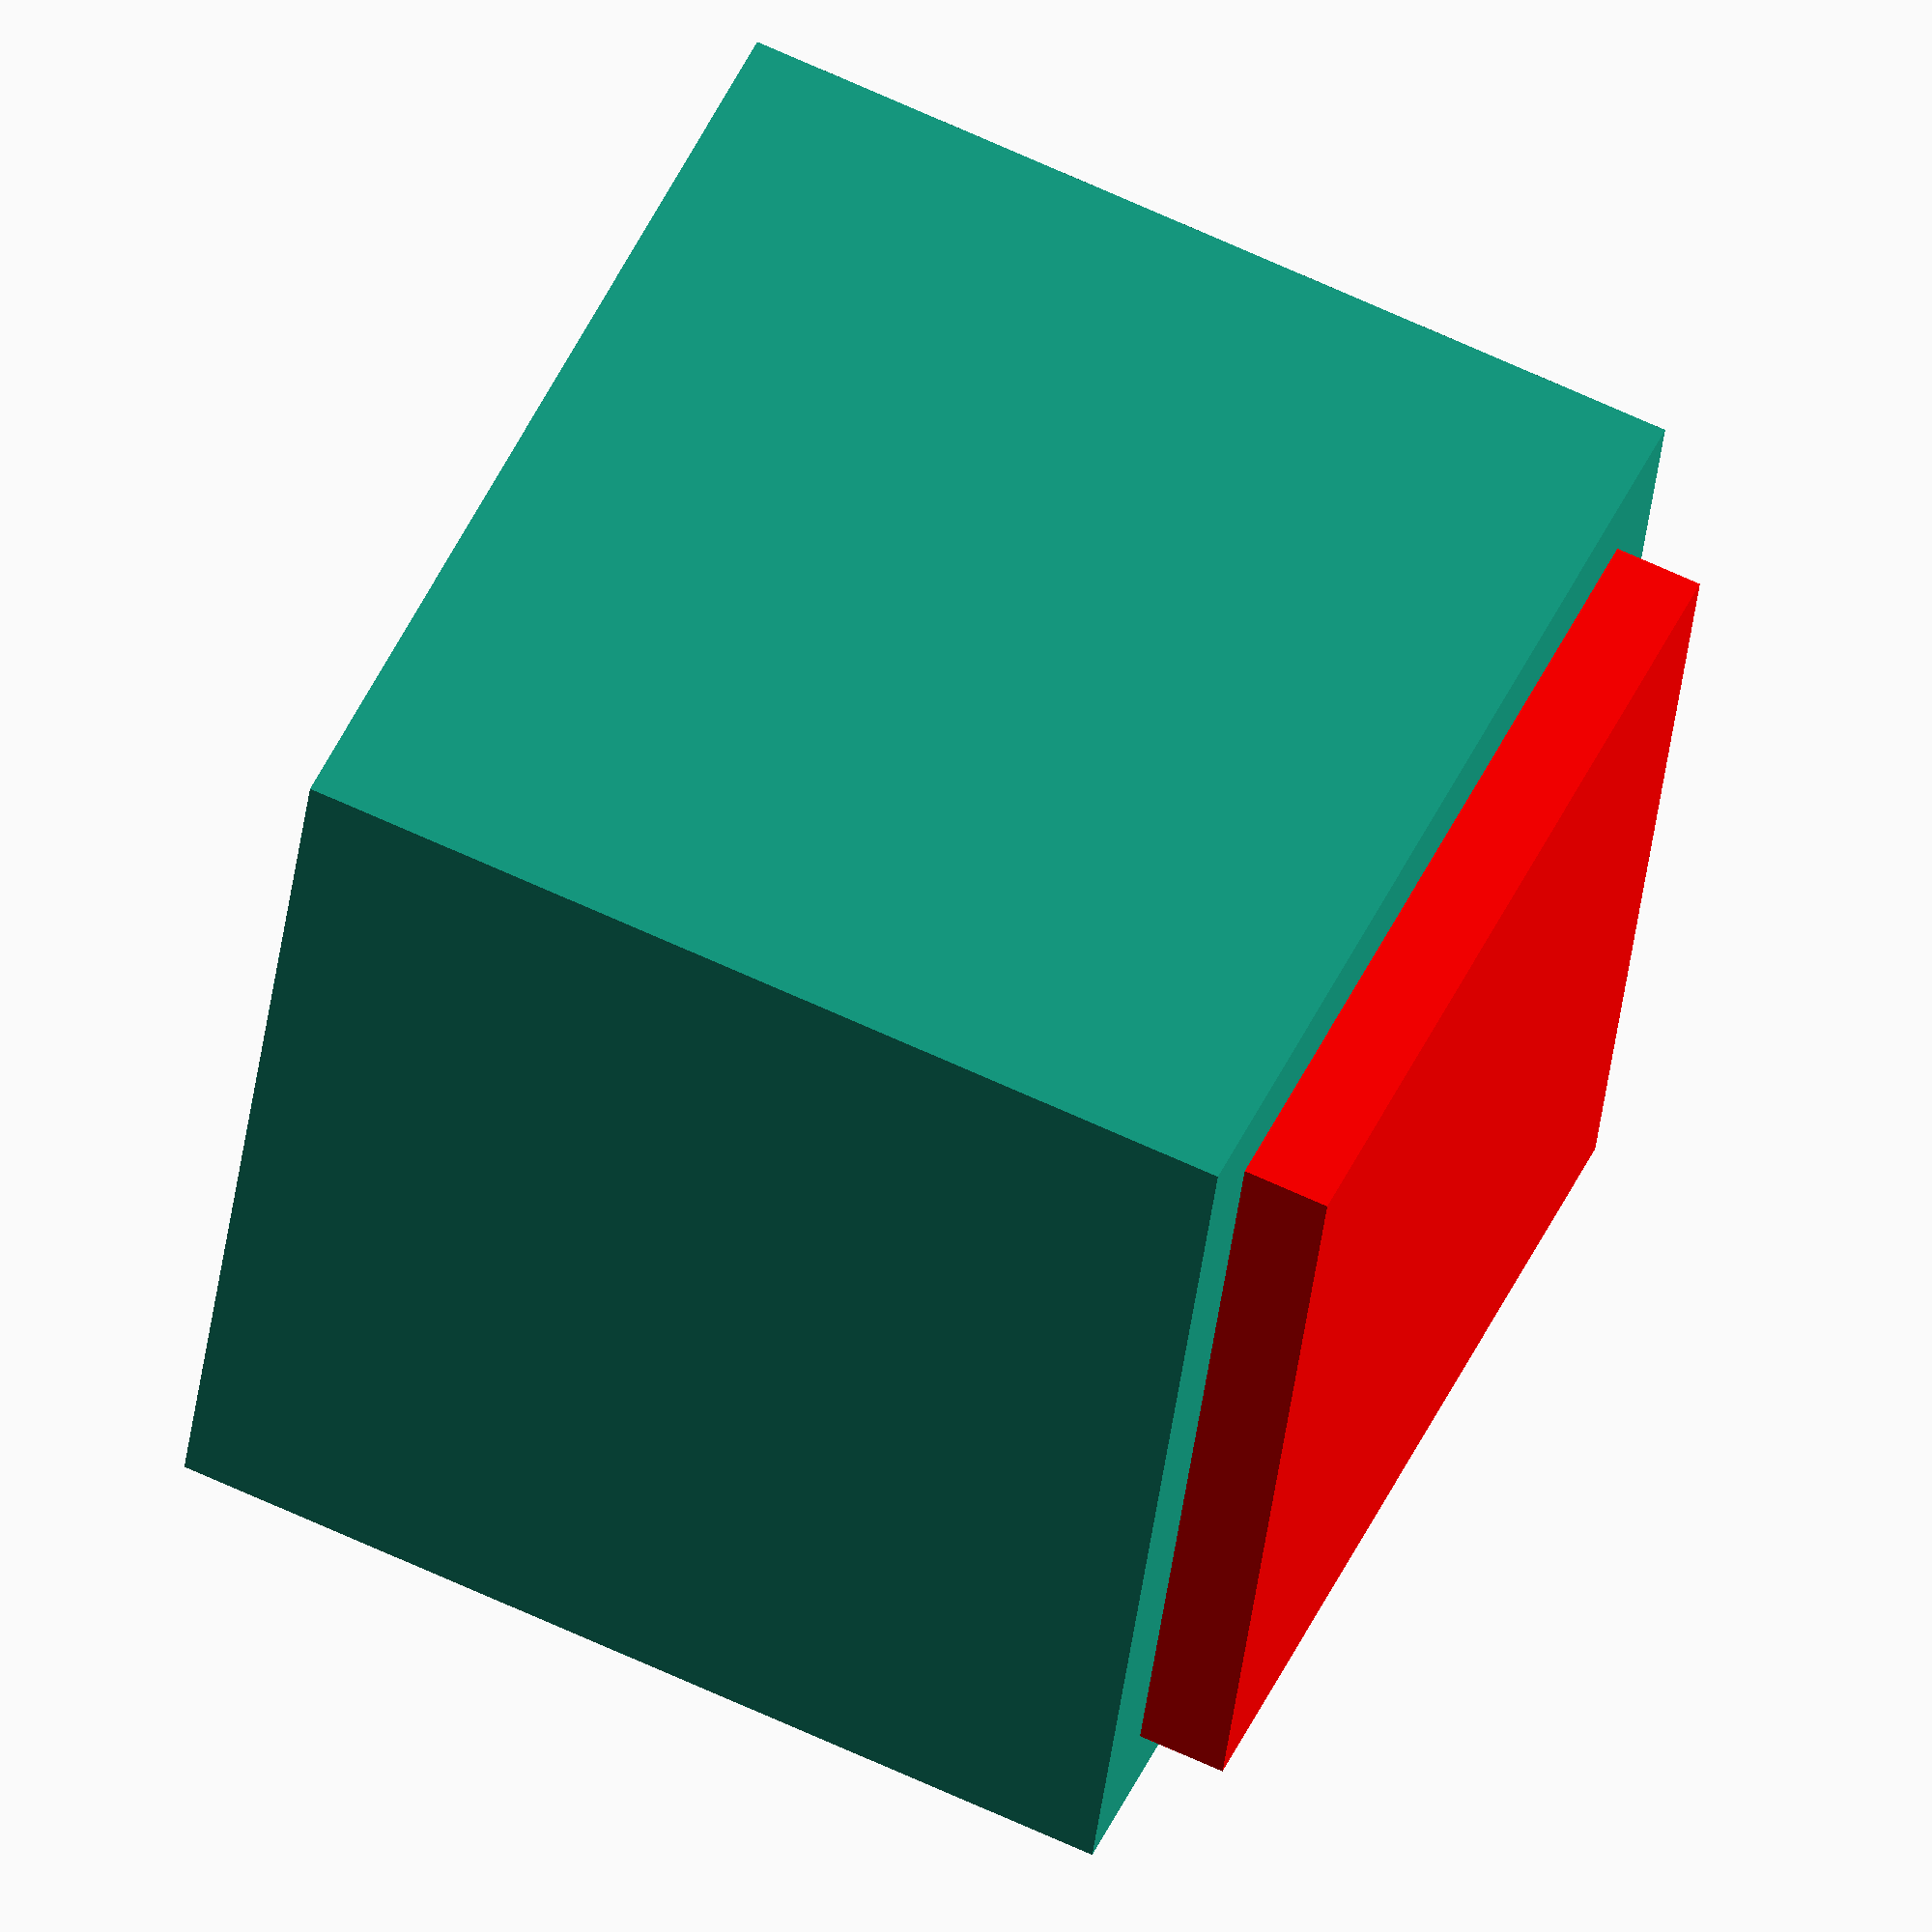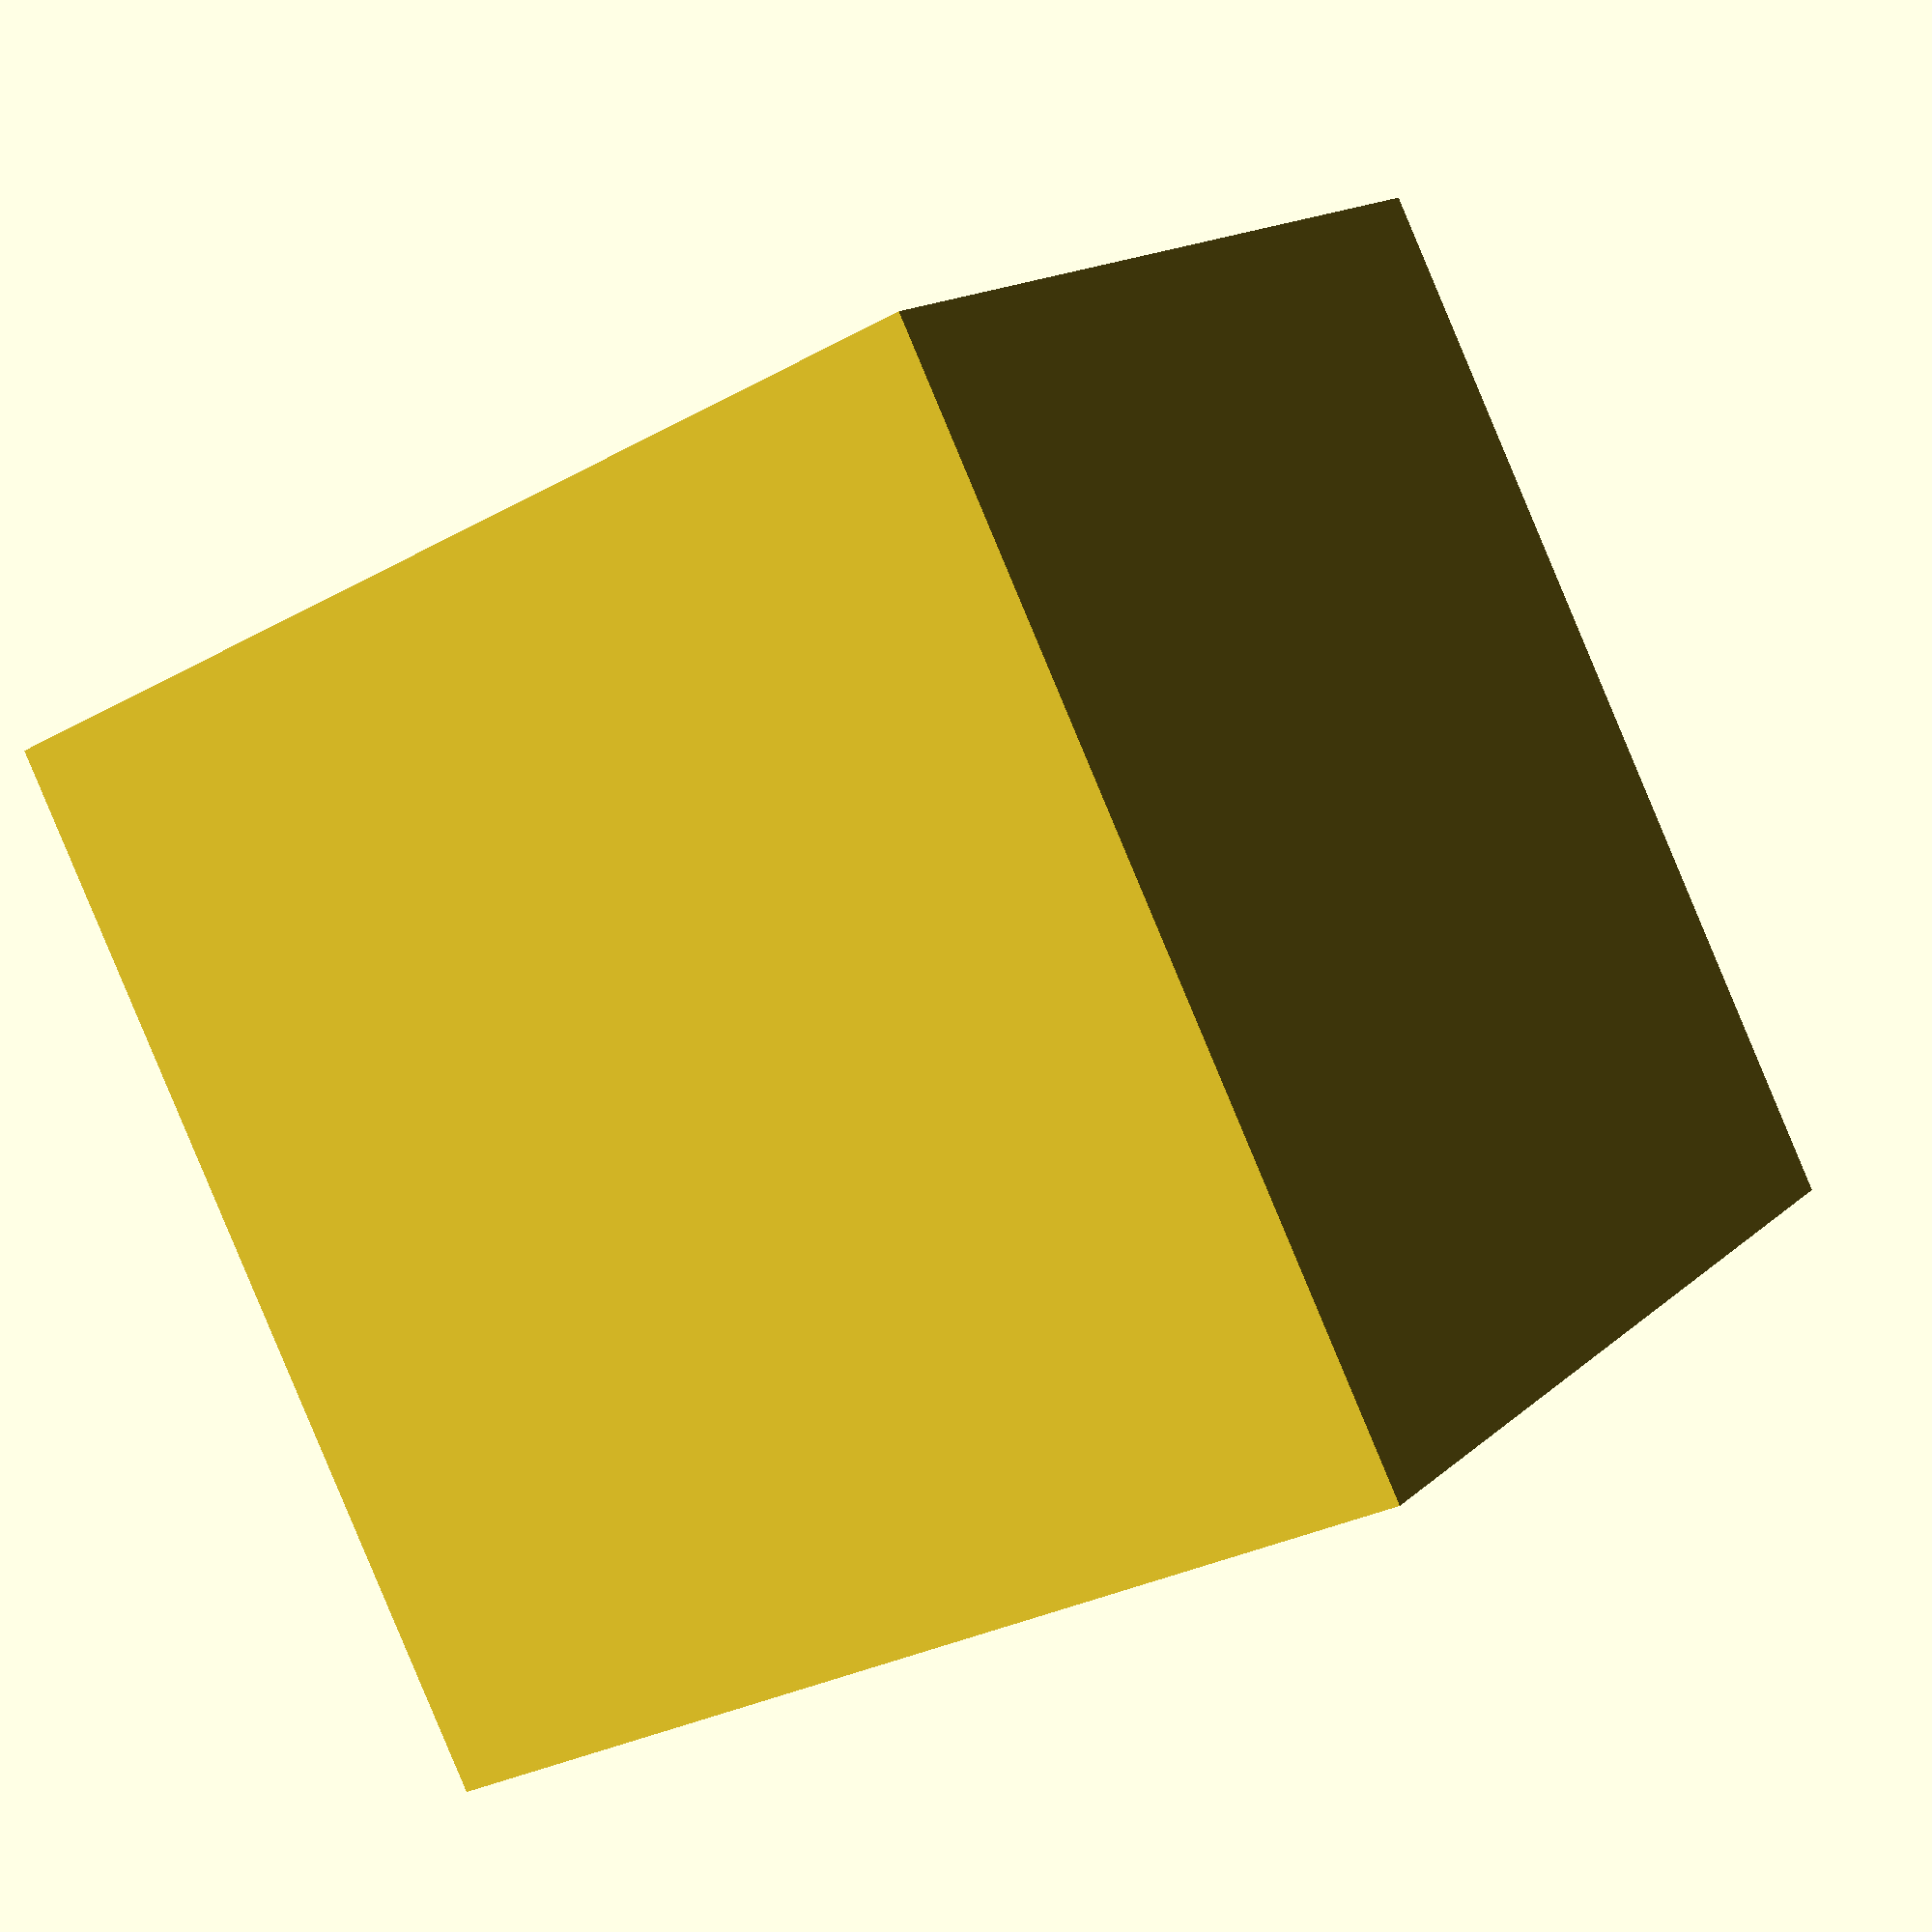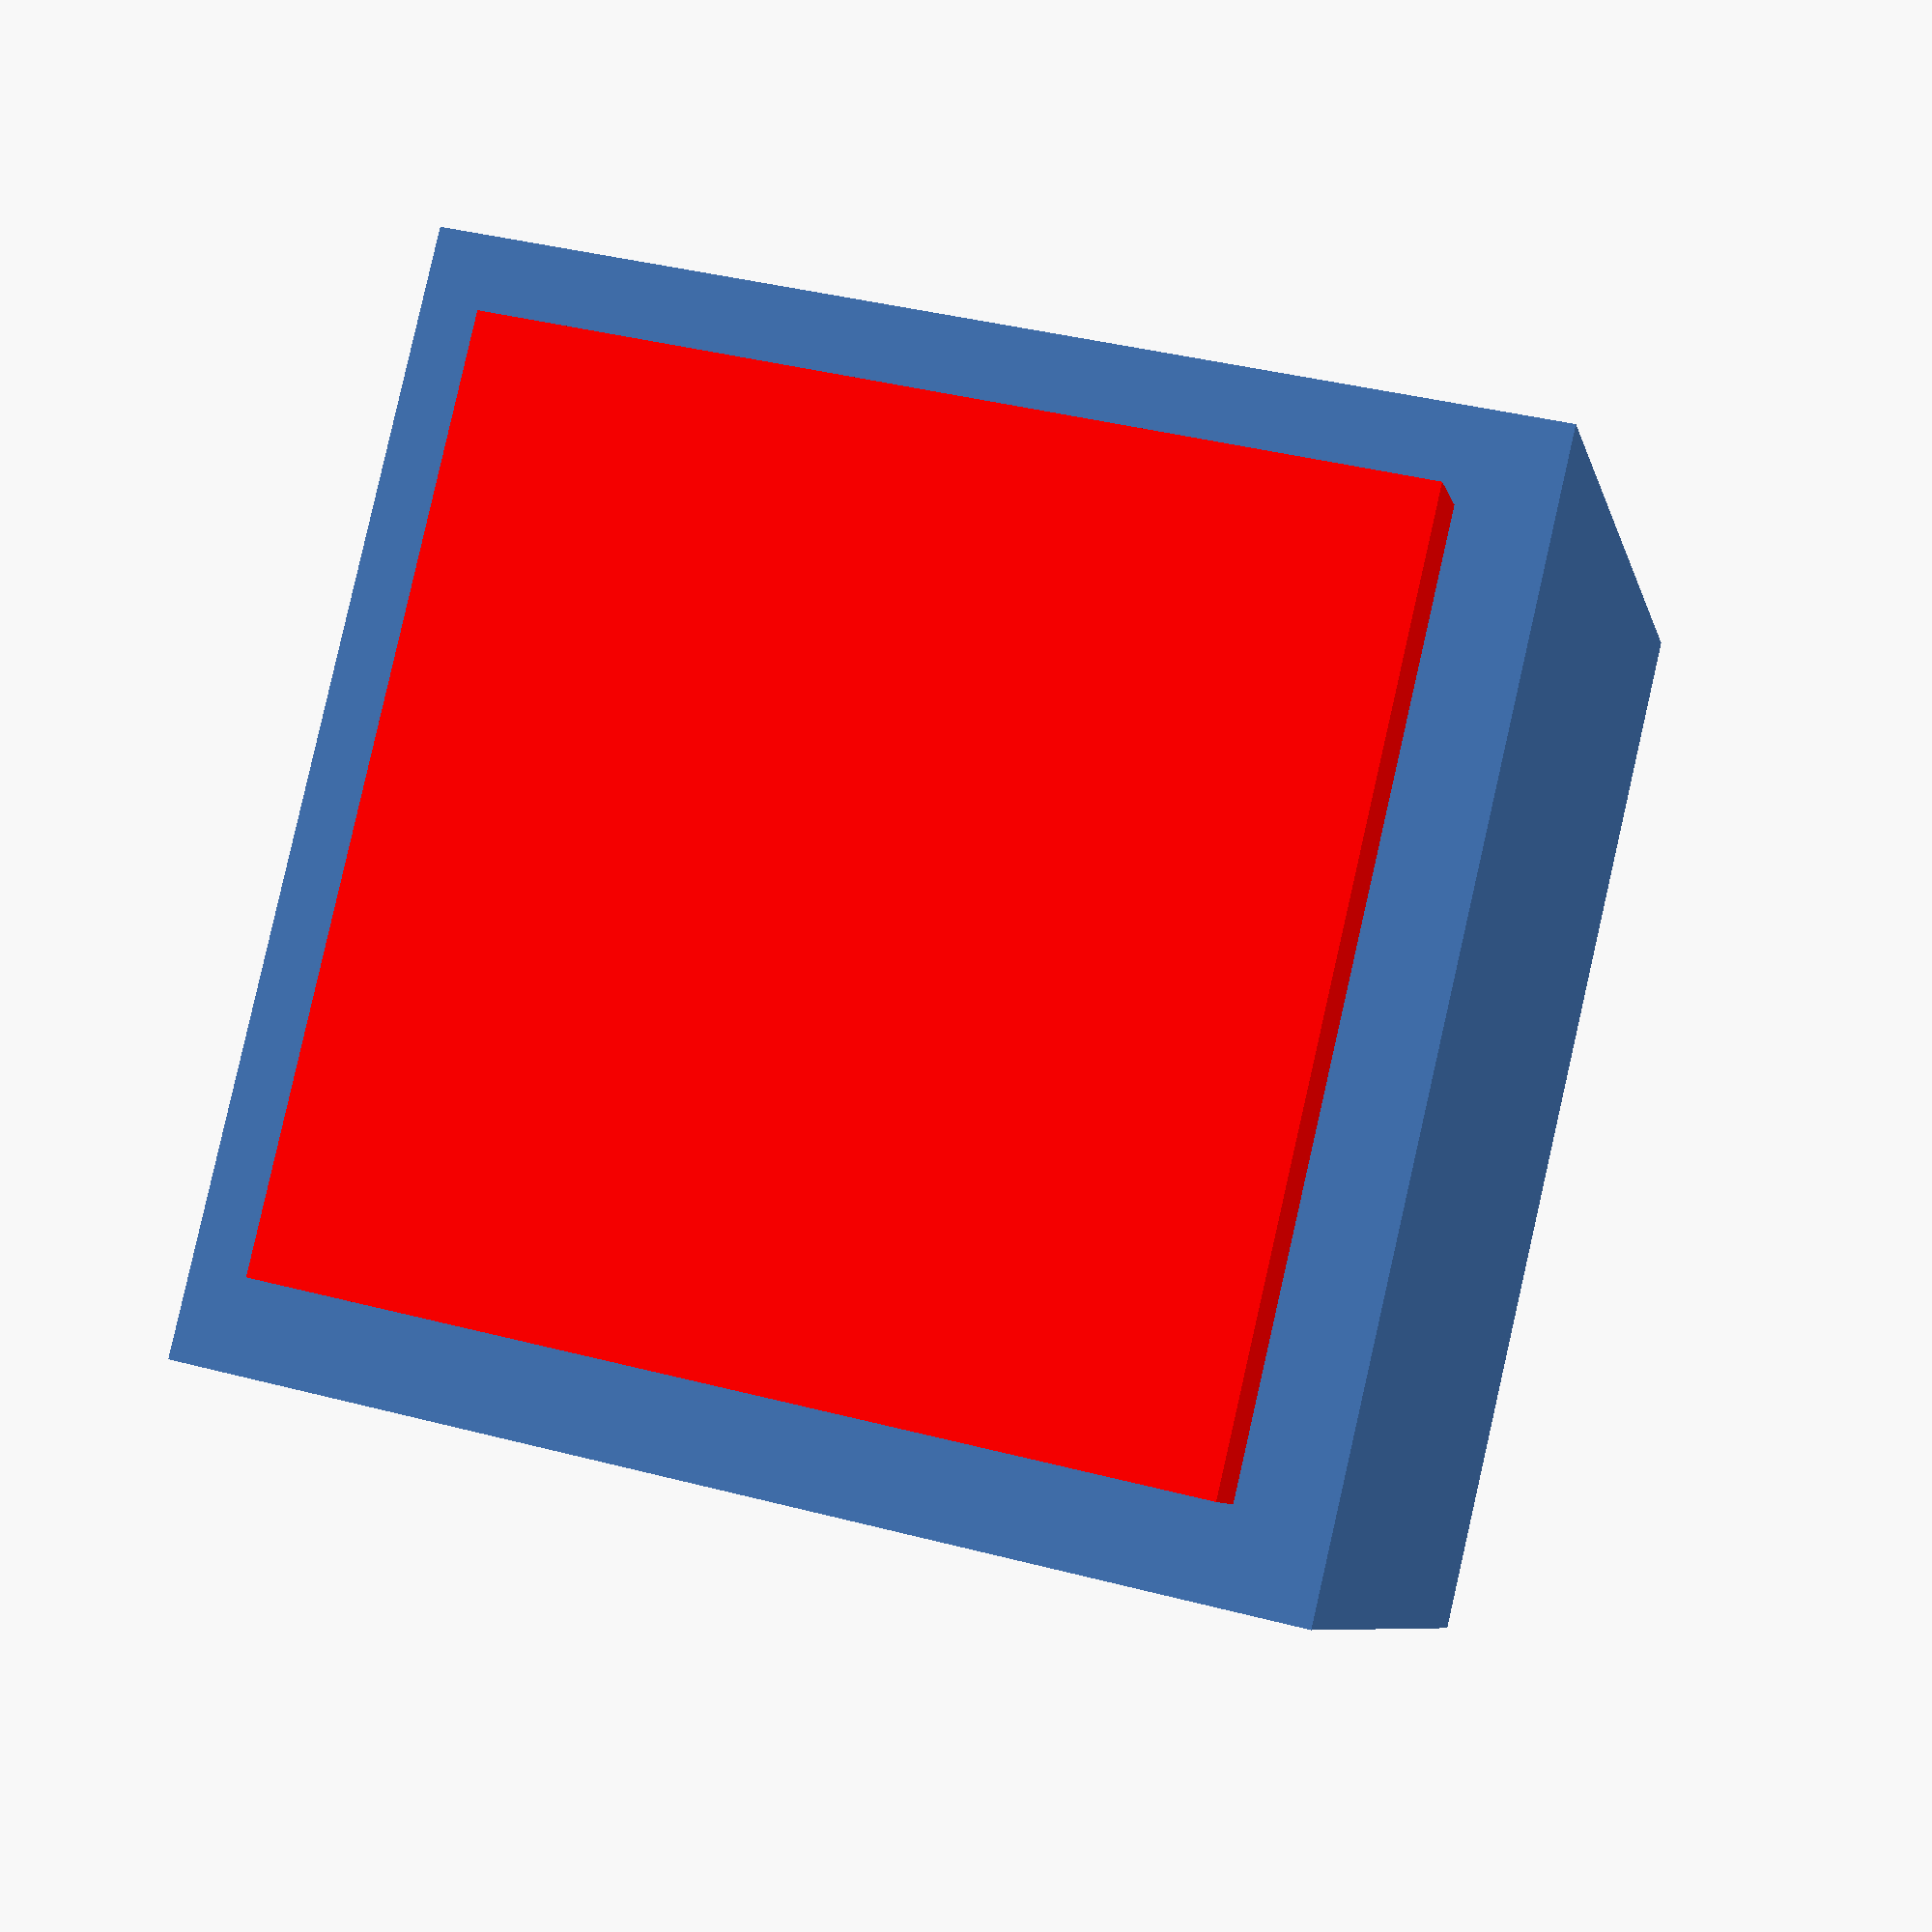
<openscad>
// Unit of length: Unit.MM
union()
{
   color(c = [1.0, 0.0, 0.0, 1.0])
   {
      translate(v = [-1.0, 0.0, 0.0])
      {
         cube(size = [11.0, 10.0, 10.0], center = false);
      }
   }
   translate(v = [0.0, -1.0, -1.0])
   {
      cube(size = [11.0, 12.0, 12.0], center = false);
   }
}

</openscad>
<views>
elev=38.6 azim=335.7 roll=173.4 proj=o view=solid
elev=210.0 azim=218.1 roll=51.1 proj=p view=wireframe
elev=94.8 azim=282.7 roll=347.2 proj=p view=wireframe
</views>
